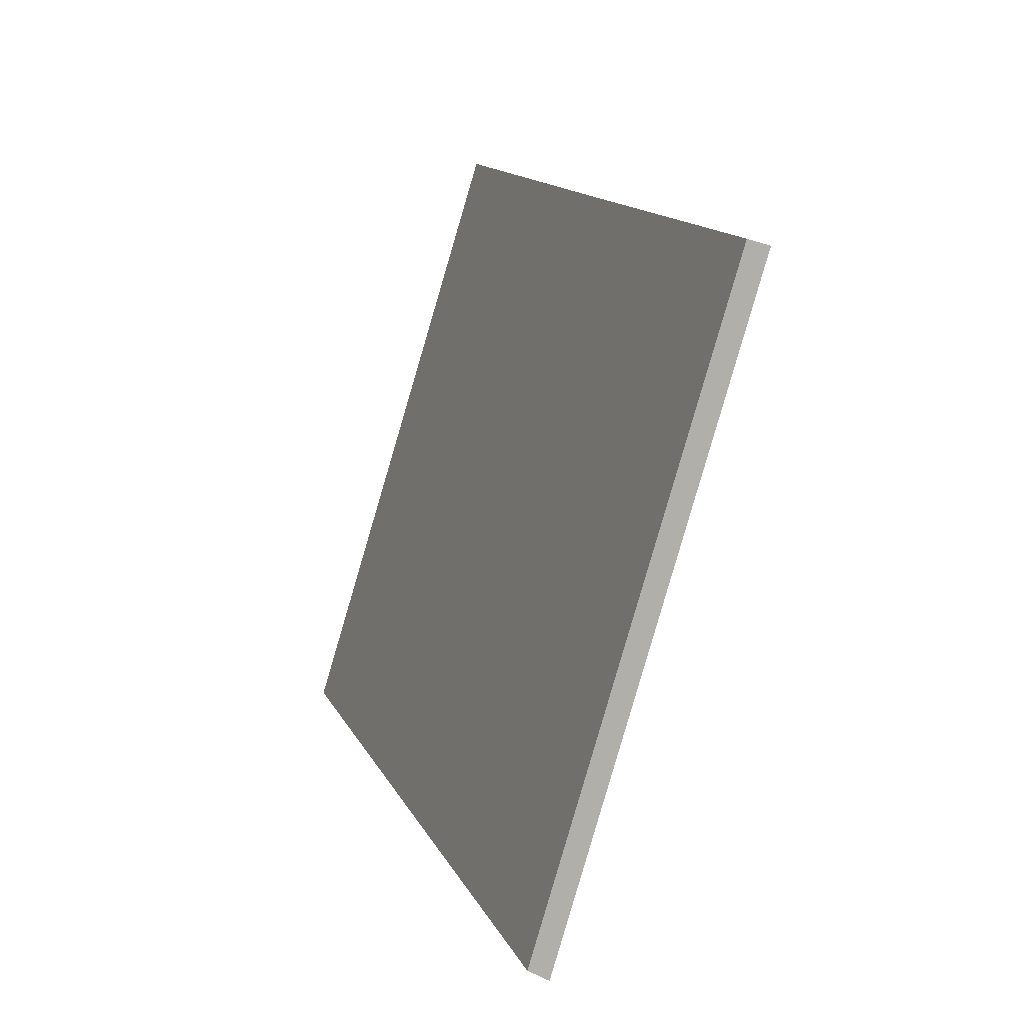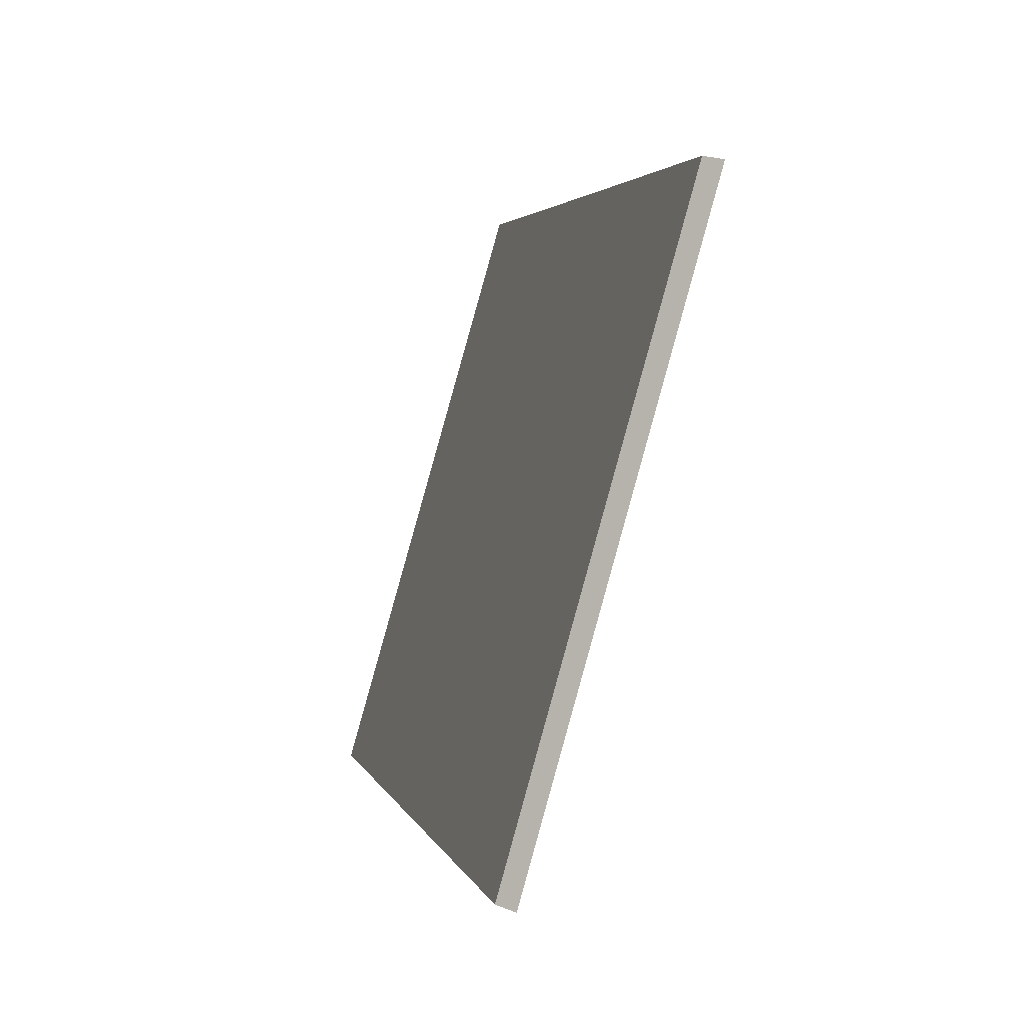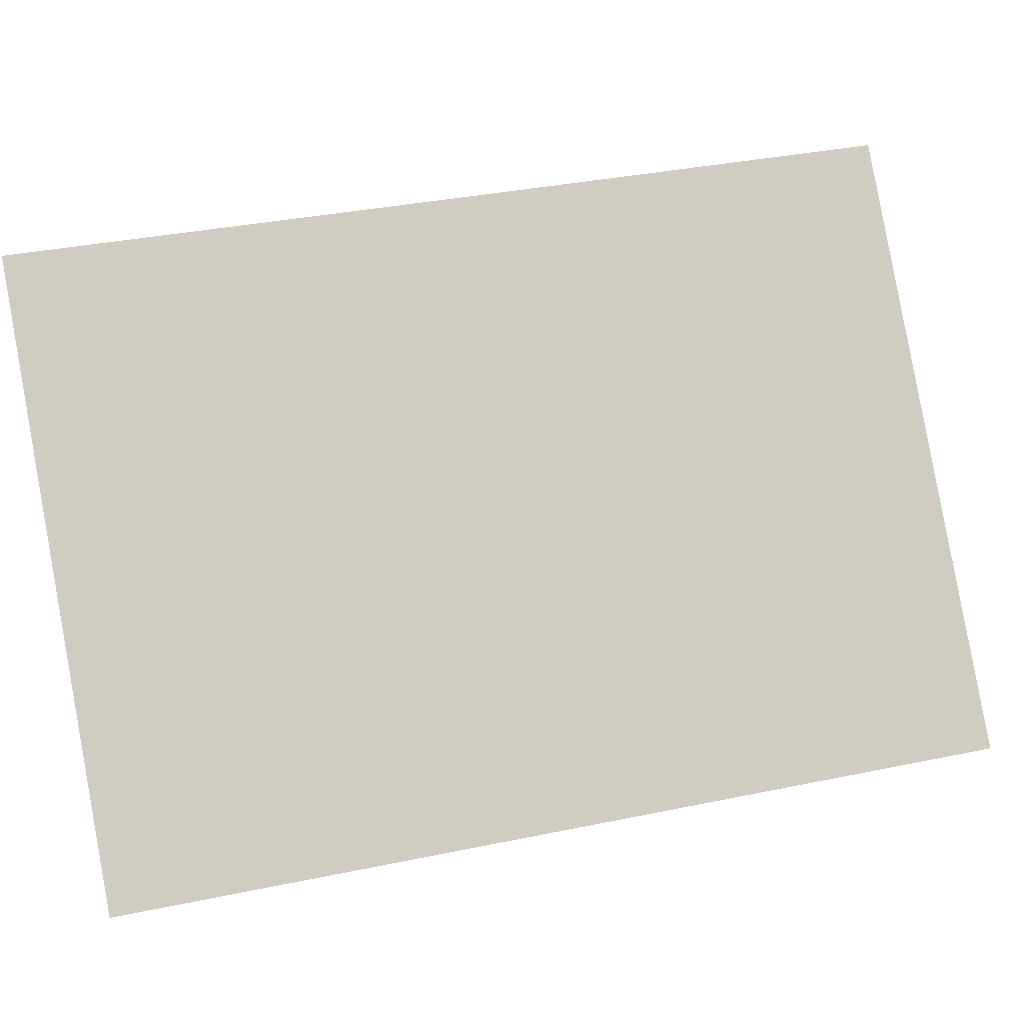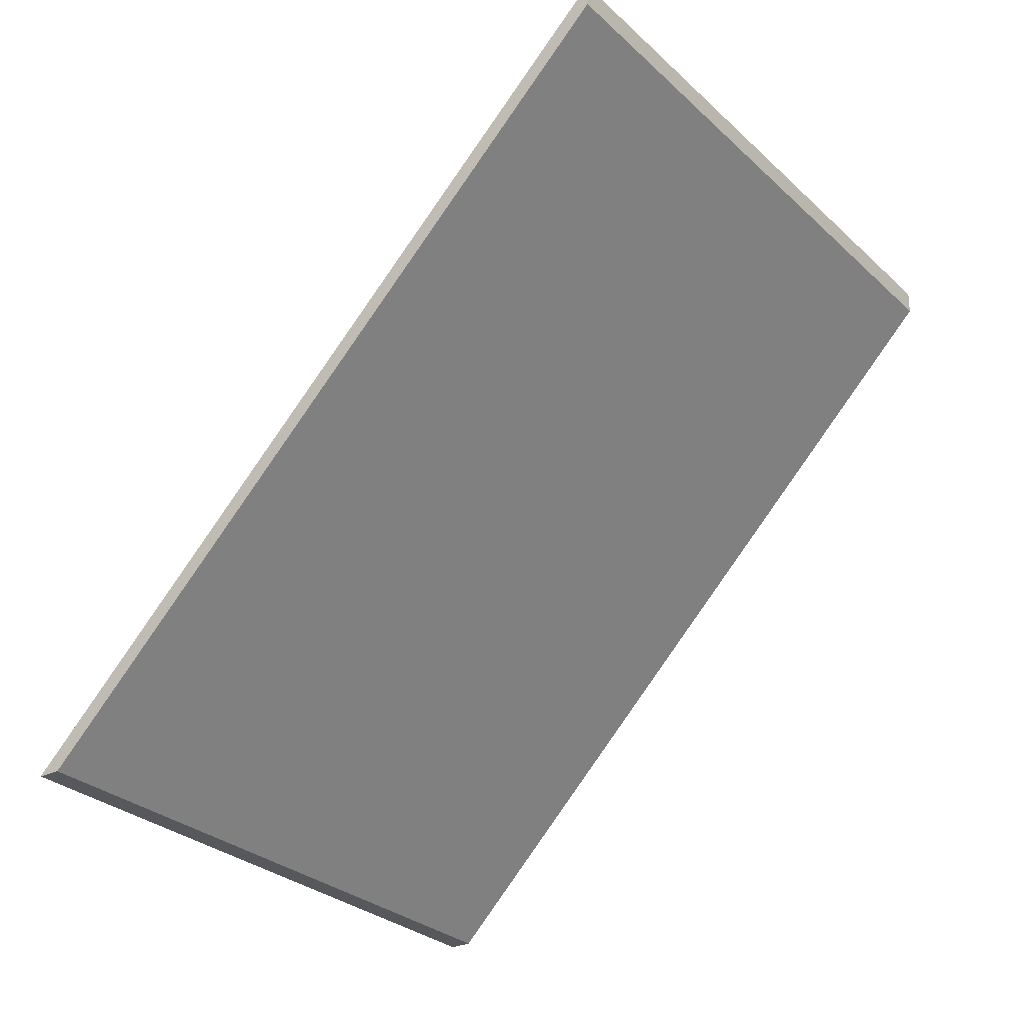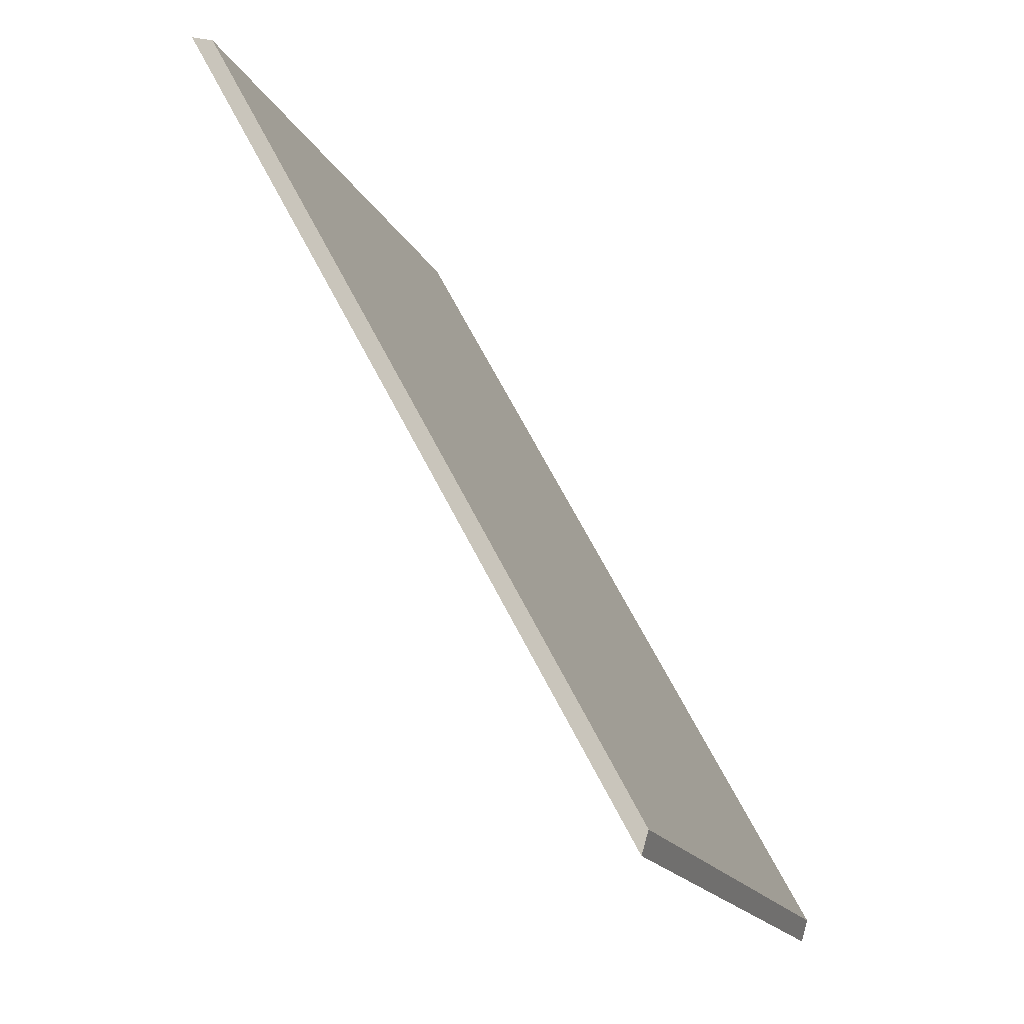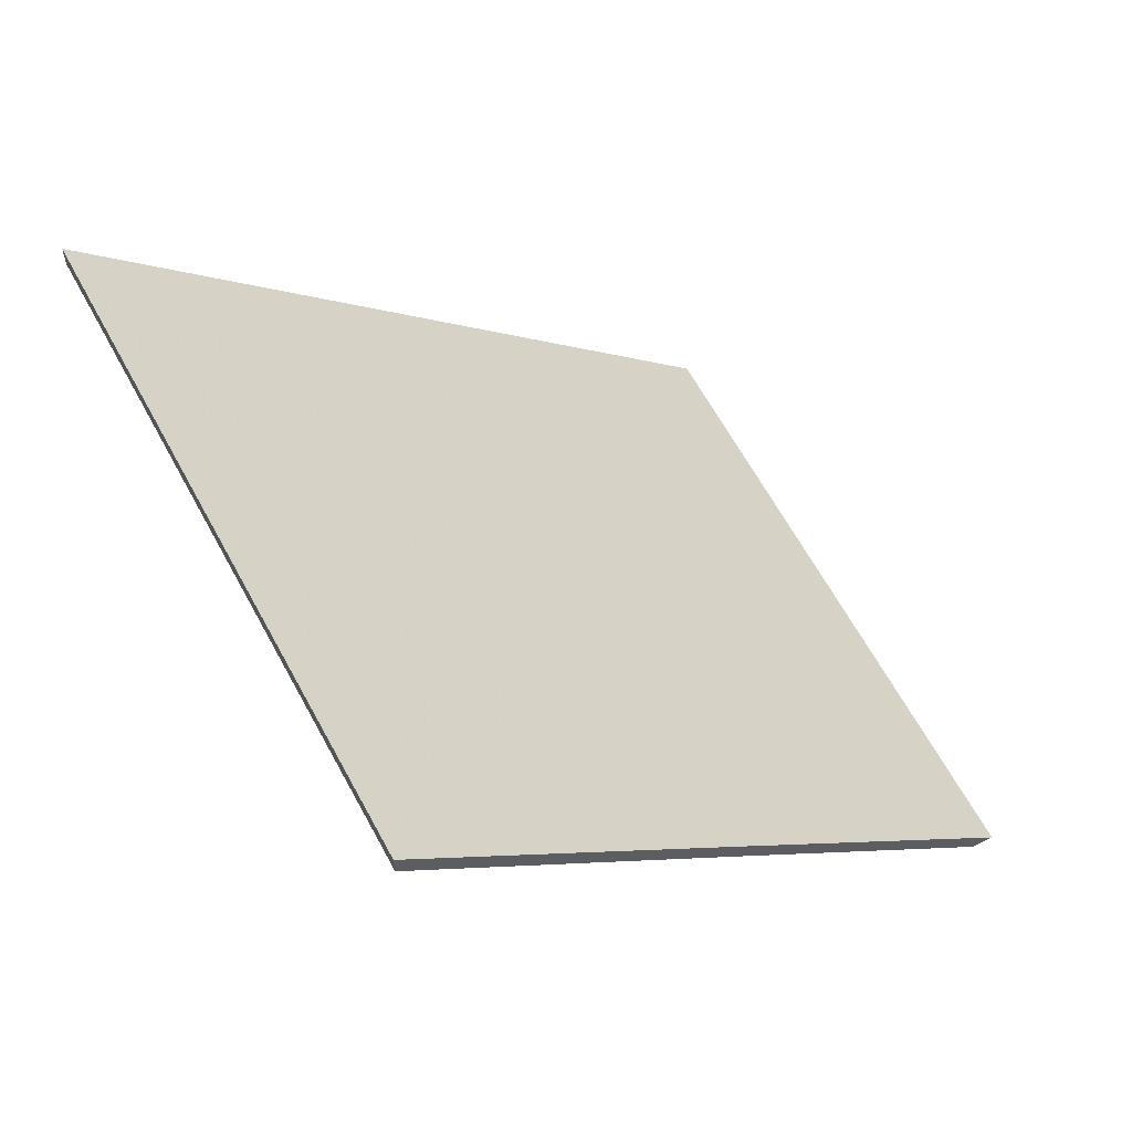
<metadata>
{"format":"obj","ext":"obj","renderer":"f3d","projection":"perspective","resolution":1024,"background":"white","views":[{"elev":-1.4,"azim":27.6,"up":"+Z"},{"elev":-10.5,"azim":31.8,"up":"+Z"},{"elev":-19.8,"azim":123.6,"up":"+Z"},{"elev":-28.1,"azim":-125.3,"up":"+Y"},{"elev":79.8,"azim":-164.2,"up":"+Z"},{"elev":60.8,"azim":-9.3,"up":"+Y"}]}
</metadata>
<code>
v 1.612 0.02591 0.8708
v 1.576 0.06374 0.8827
v 1.551 0.06443 0.8109
v 1.645 -0.00909 0.8598
v 1.621 -0.00909 0.7876
v 1.576 0.06637 0.8827
v 1.576 0.06374 0.8827
v 1.612 0.02591 0.8708
v 1.612 0.02854 0.8708
v 1.612 0.02854 0.8708
v 1.612 0.02591 0.8708
v 1.645 -0.00909 0.8598
v 1.647 -0.00909 0.859
v 1.563 0.06672 0.8466
v 1.563 0.06409 0.8465
v 1.576 0.06374 0.8827
v 1.576 0.06637 0.8827
v 1.551 0.06707 0.8109
v 1.551 0.06443 0.8109
v 1.563 0.06409 0.8465
v 1.563 0.06672 0.8466
v 1.587 0.02882 0.7988
v 1.586 0.02767 0.7992
v 1.551 0.06443 0.8109
v 1.551 0.06707 0.8109
v 1.647 -0.00909 0.859
v 1.645 -0.00909 0.8598
v 1.621 -0.00909 0.7876
v 1.623 -0.00909 0.7867
v 1.623 -0.00909 0.7867
v 1.621 -0.00909 0.7876
v 1.586 0.02767 0.7992
v 1.587 0.02882 0.7988
v 1.551 0.06707 0.8109
v 1.576 0.06637 0.8827
v 1.612 0.02854 0.8708
v 1.623 -0.00909 0.7867
v 1.647 -0.00909 0.859
f 1 2 3
f 4 1 5
f 5 1 3
f 6 7 8
f 6 8 9
f 10 11 12
f 10 12 13
f 14 15 16
f 14 16 17
f 18 19 20
f 18 20 21
f 22 23 24
f 22 24 25
f 26 27 28
f 26 28 29
f 30 31 32
f 30 32 33
f 34 35 36
f 37 34 36
f 37 36 38

</code>
